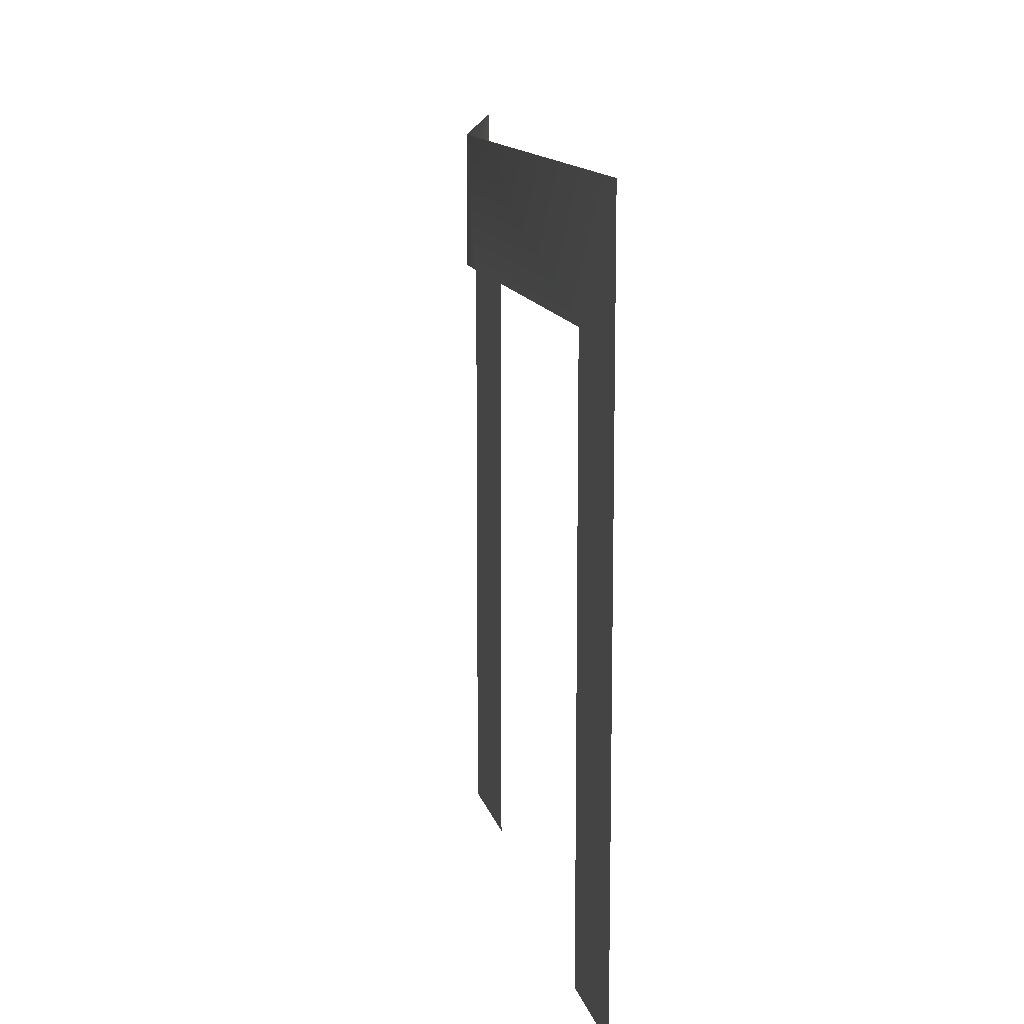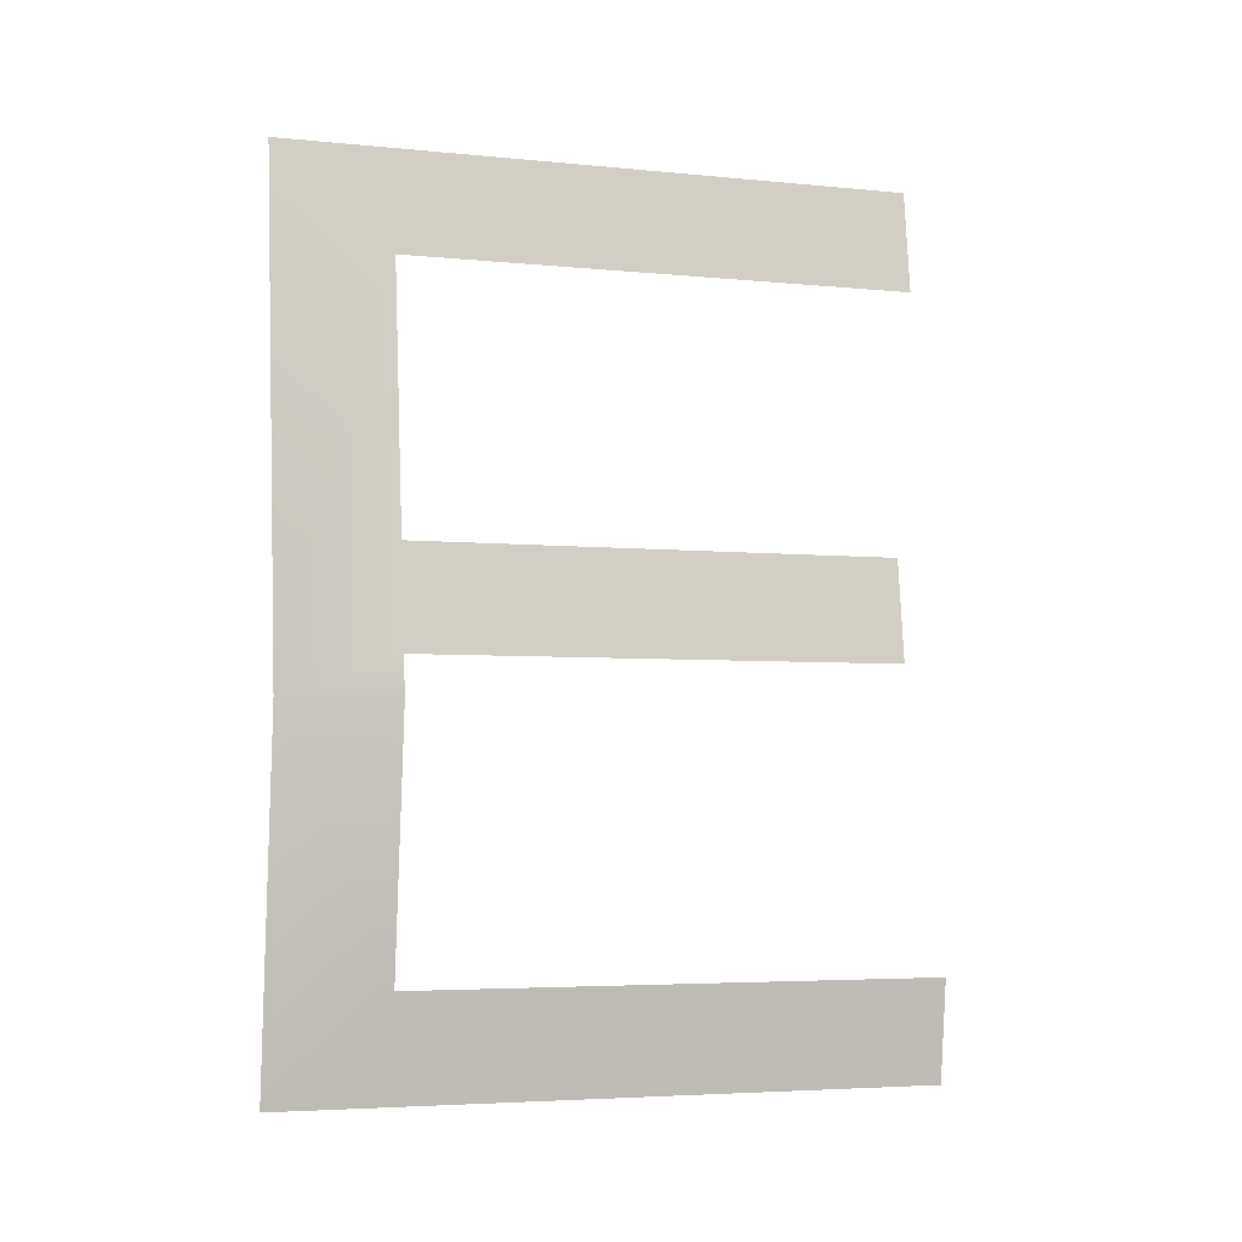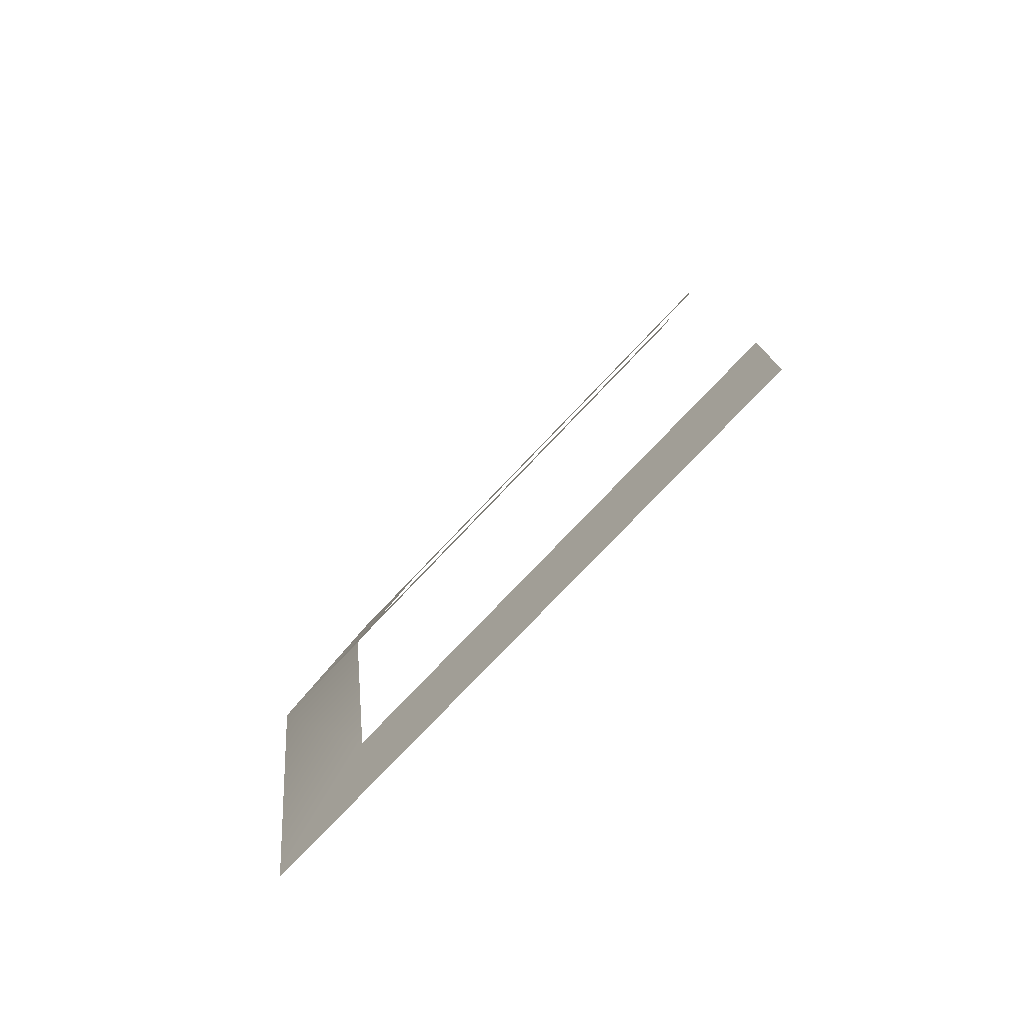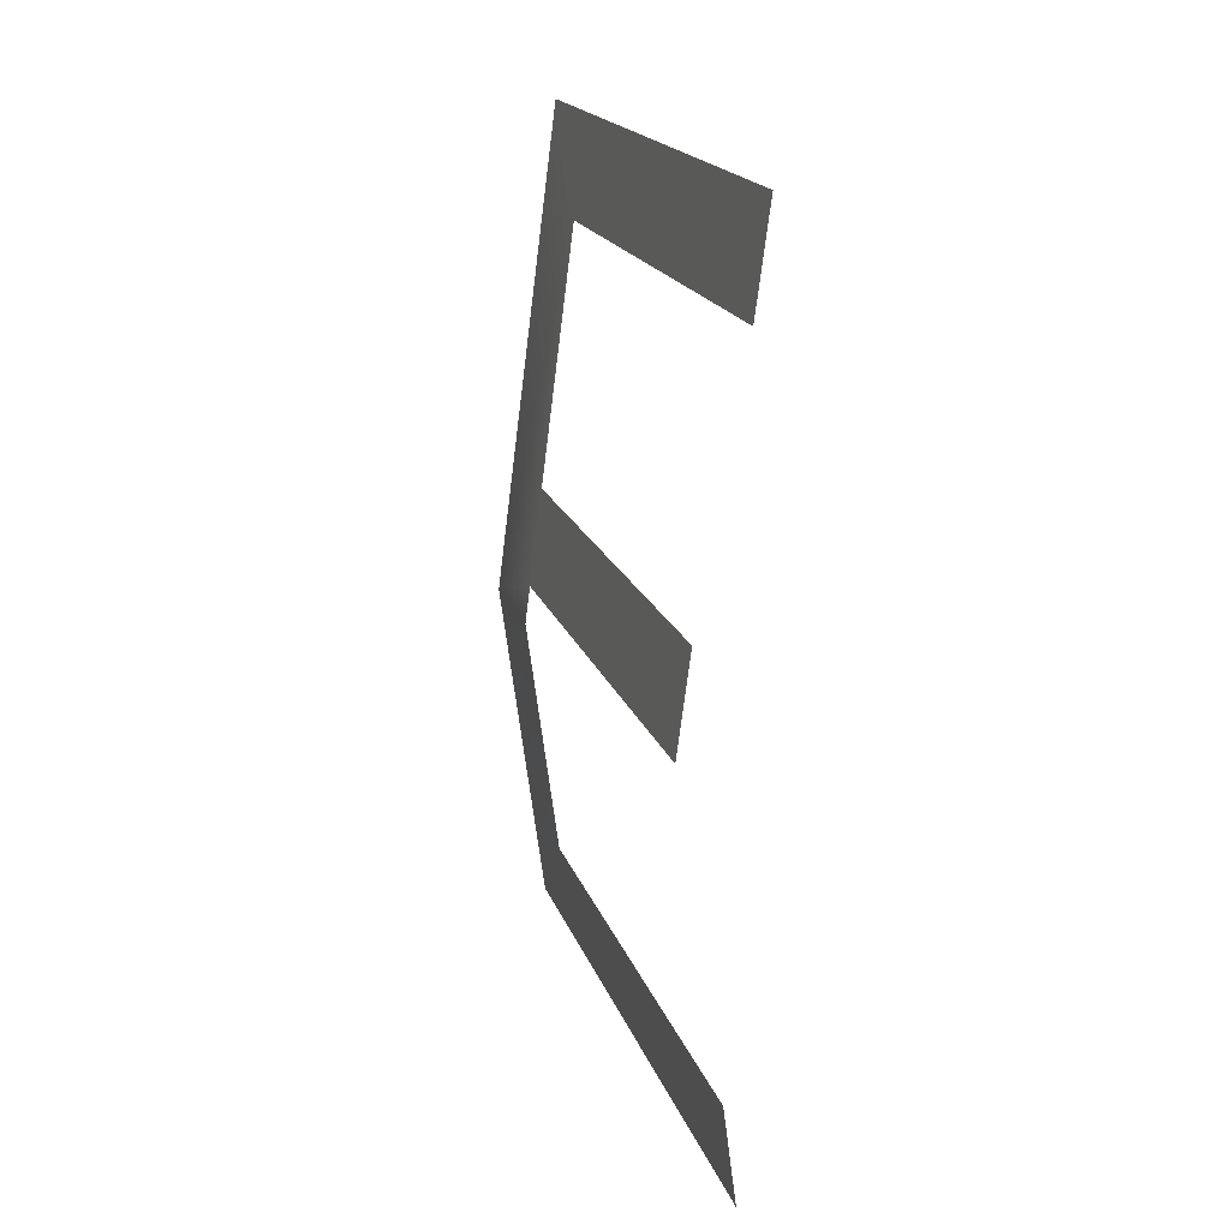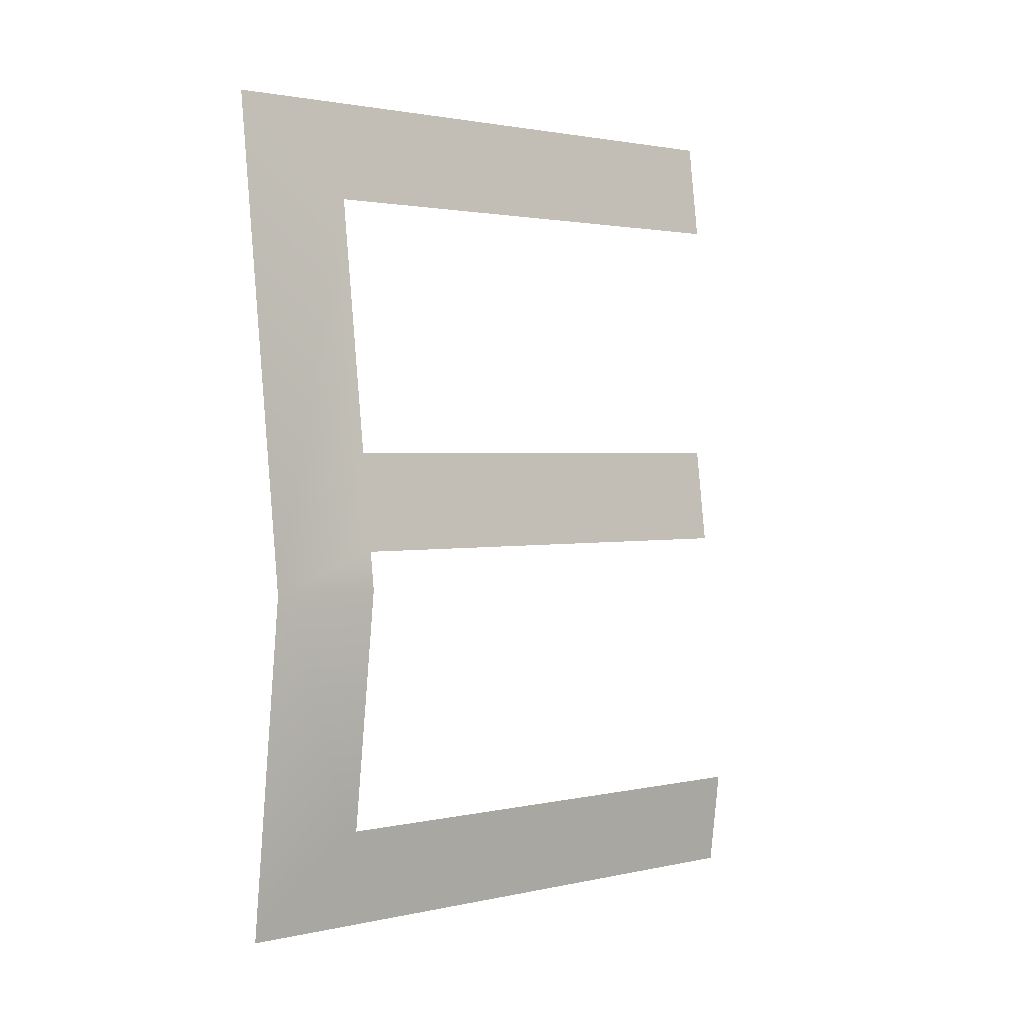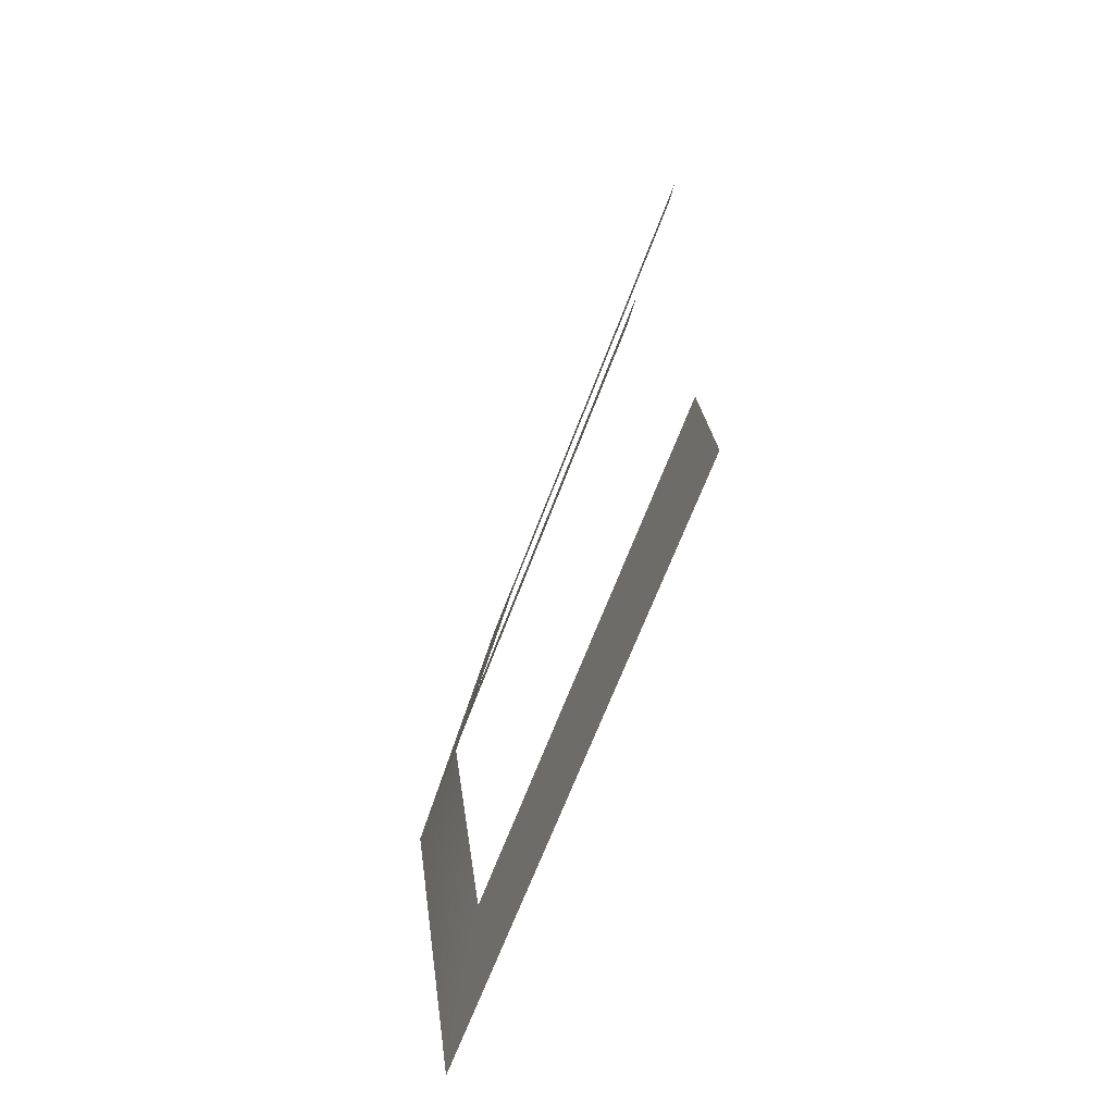
<metadata>
{"format":"obj","ext":"obj","renderer":"f3d","projection":"perspective","resolution":1024,"background":"white","views":[{"elev":12.3,"azim":175.1,"up":"+Z"},{"elev":-4.6,"azim":72.3,"up":"+Y"},{"elev":-77.1,"azim":136.5,"up":"+Y"},{"elev":19.2,"azim":163.6,"up":"+Y"},{"elev":1.9,"azim":51.5,"up":"+Y"},{"elev":-64.4,"azim":159.7,"up":"+Y"}]}
</metadata>
<code>
o #ID4660
v 0.3592 -0.01086 0.1358
v 0.3587 -0.01455 0.1341
v 0.3592 -0.01086 0.1341
v 0.3586 -0.01603 0.1358
v 0.3587 -0.01455 0.1264
v 0.3586 -0.01603 0.1264
v 0.3586 -0.01603 0.1264
v 0.3586 -0.01603 0.1358
v 0.3587 -0.01455 0.1264
v 0.3587 -0.01455 0.1341
v 0.3592 -0.01086 0.1358
v 0.3592 -0.01086 0.1341
v 0.3583 -0.003496 0.1358
v 0.3585 -0.004975 0.1341
v 0.3583 -0.003496 0.1267
v 0.359 -0.008813 0.1341
v 0.3592 -0.01028 0.1341
v 0.359 -0.008813 0.1272
v 0.3592 -0.01028 0.1272
v 0.3585 -0.004975 0.1267
v 0.3585 -0.004975 0.1341
v 0.3583 -0.003496 0.1267
v 0.3585 -0.004975 0.1267
v 0.3592 -0.01028 0.1341
v 0.359 -0.008813 0.1272
v 0.3592 -0.01028 0.1272
v 0.359 -0.008813 0.1341
v 0.3583 -0.003496 0.1358
f 7 8 9
f 9 8 10
f 8 11 10
f 12 10 11
f 21 22 23
f 24 25 26
f 12 11 24
f 25 24 27
f 24 11 27
f 27 11 21
f 11 28 21
f 22 21 28
f 1 2 3
f 2 1 4
f 2 4 5
f 5 4 6
f 13 14 15
f 14 13 1
f 14 1 16
f 16 1 17
f 16 17 18
f 17 1 3
f 19 18 17
f 20 15 14

</code>
